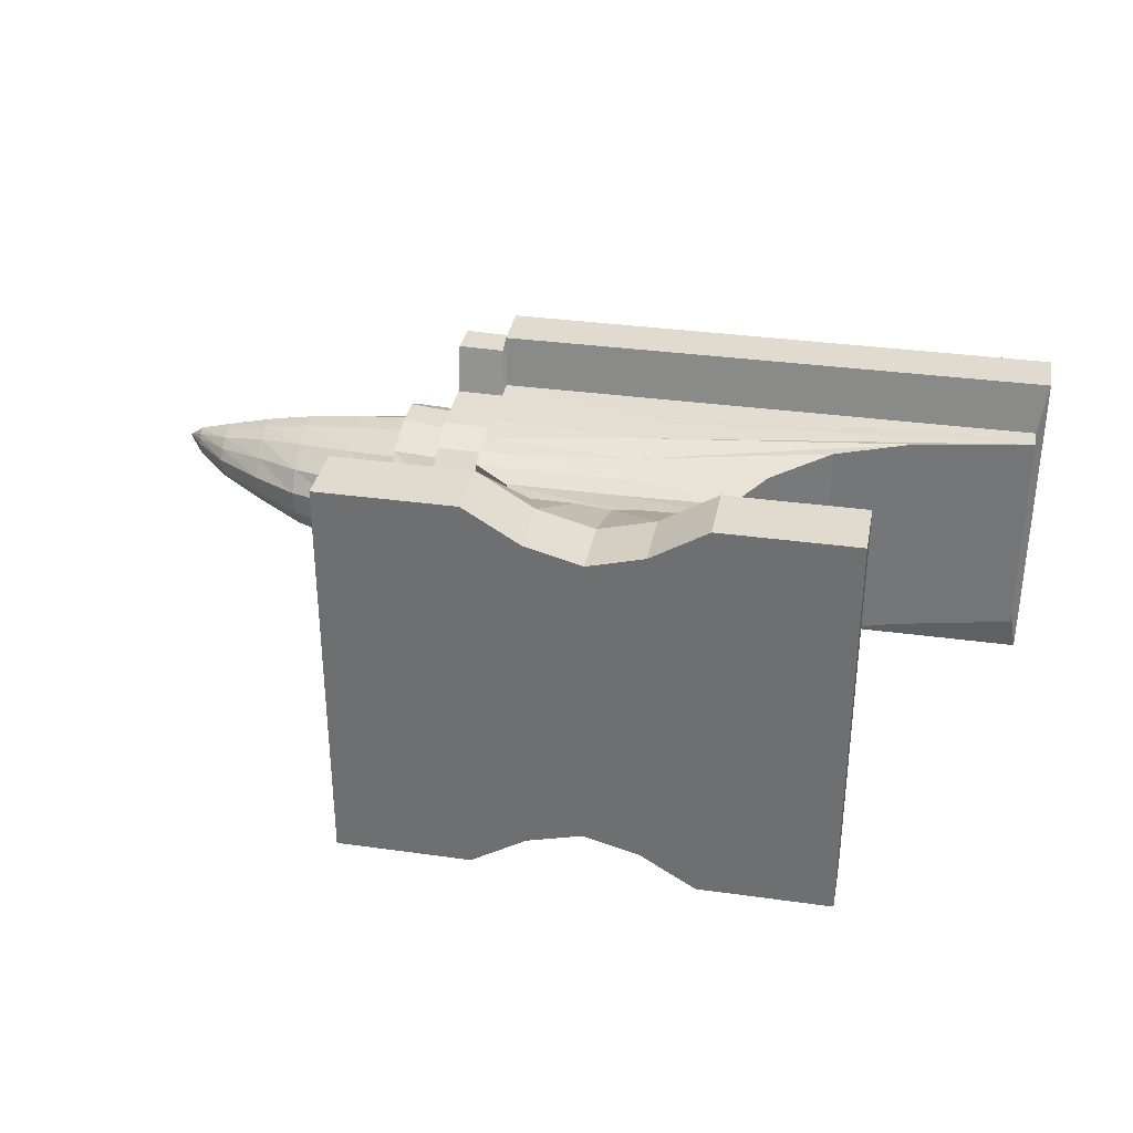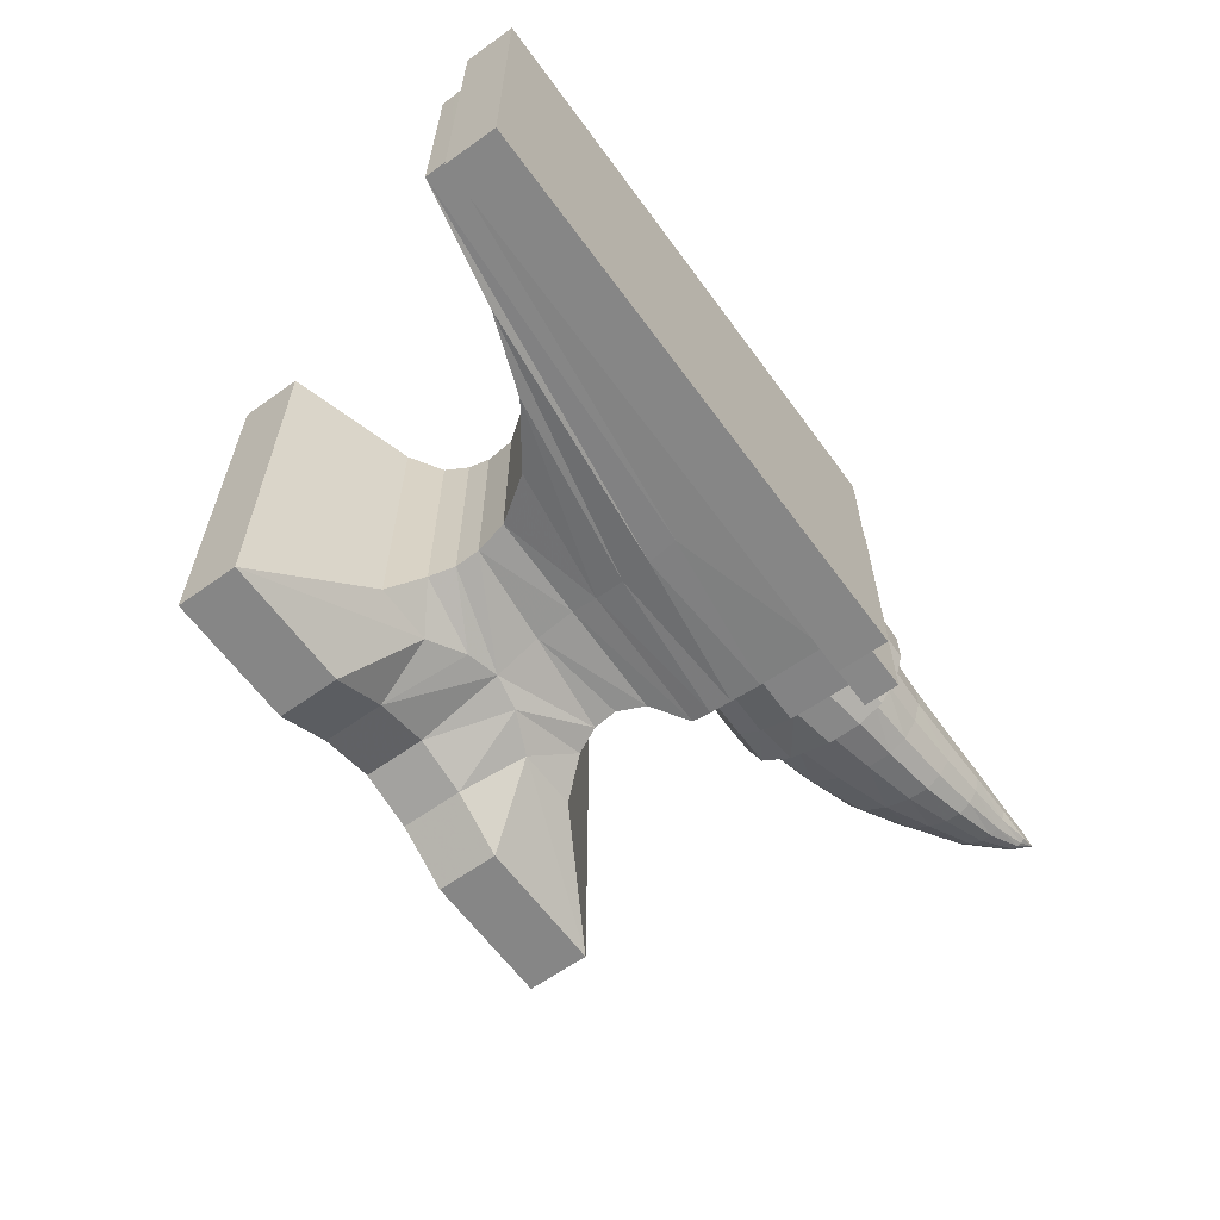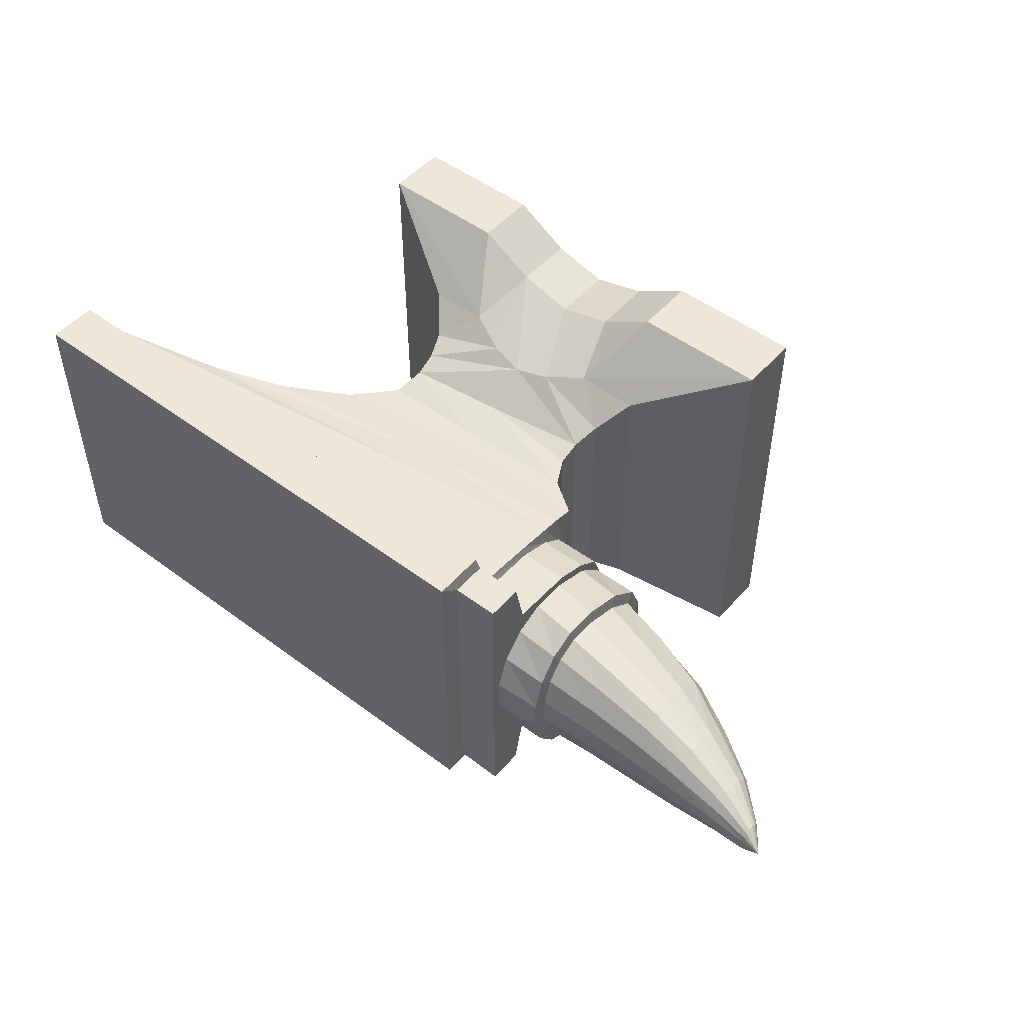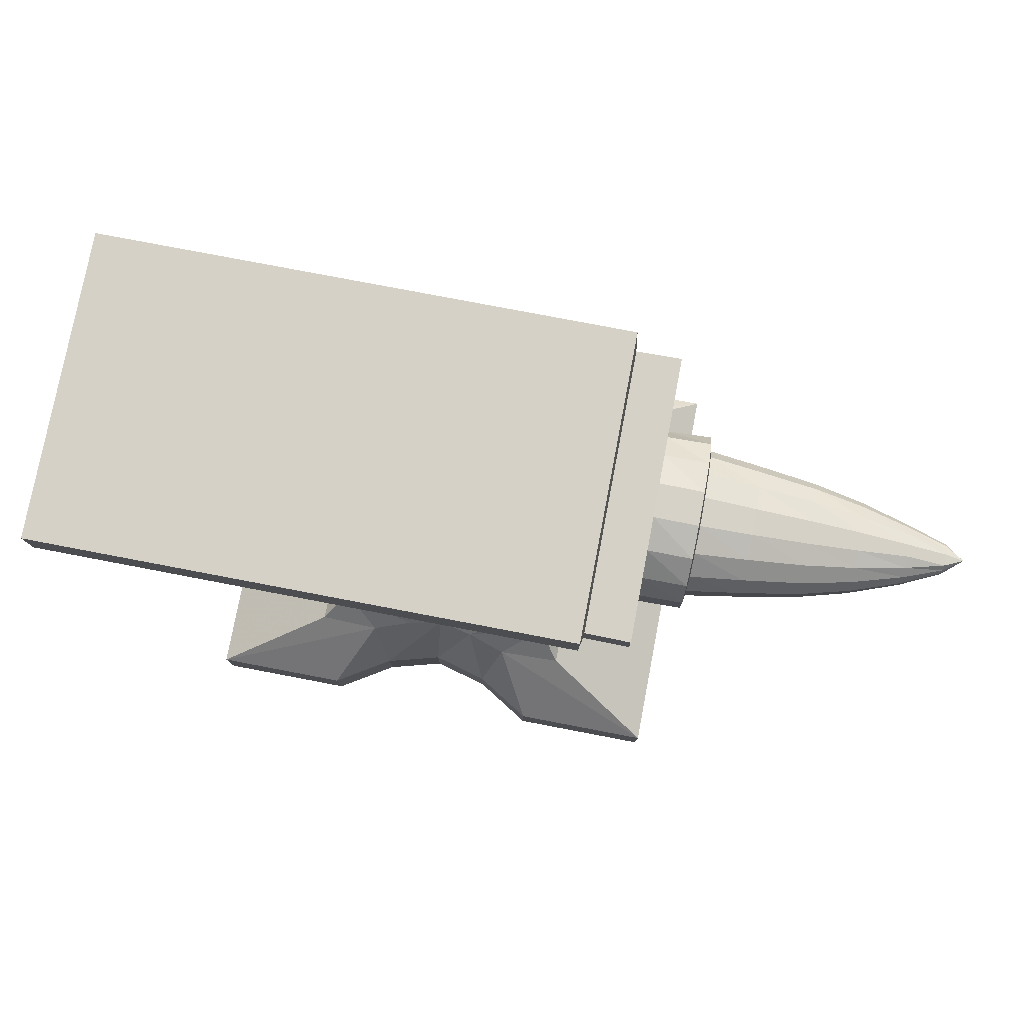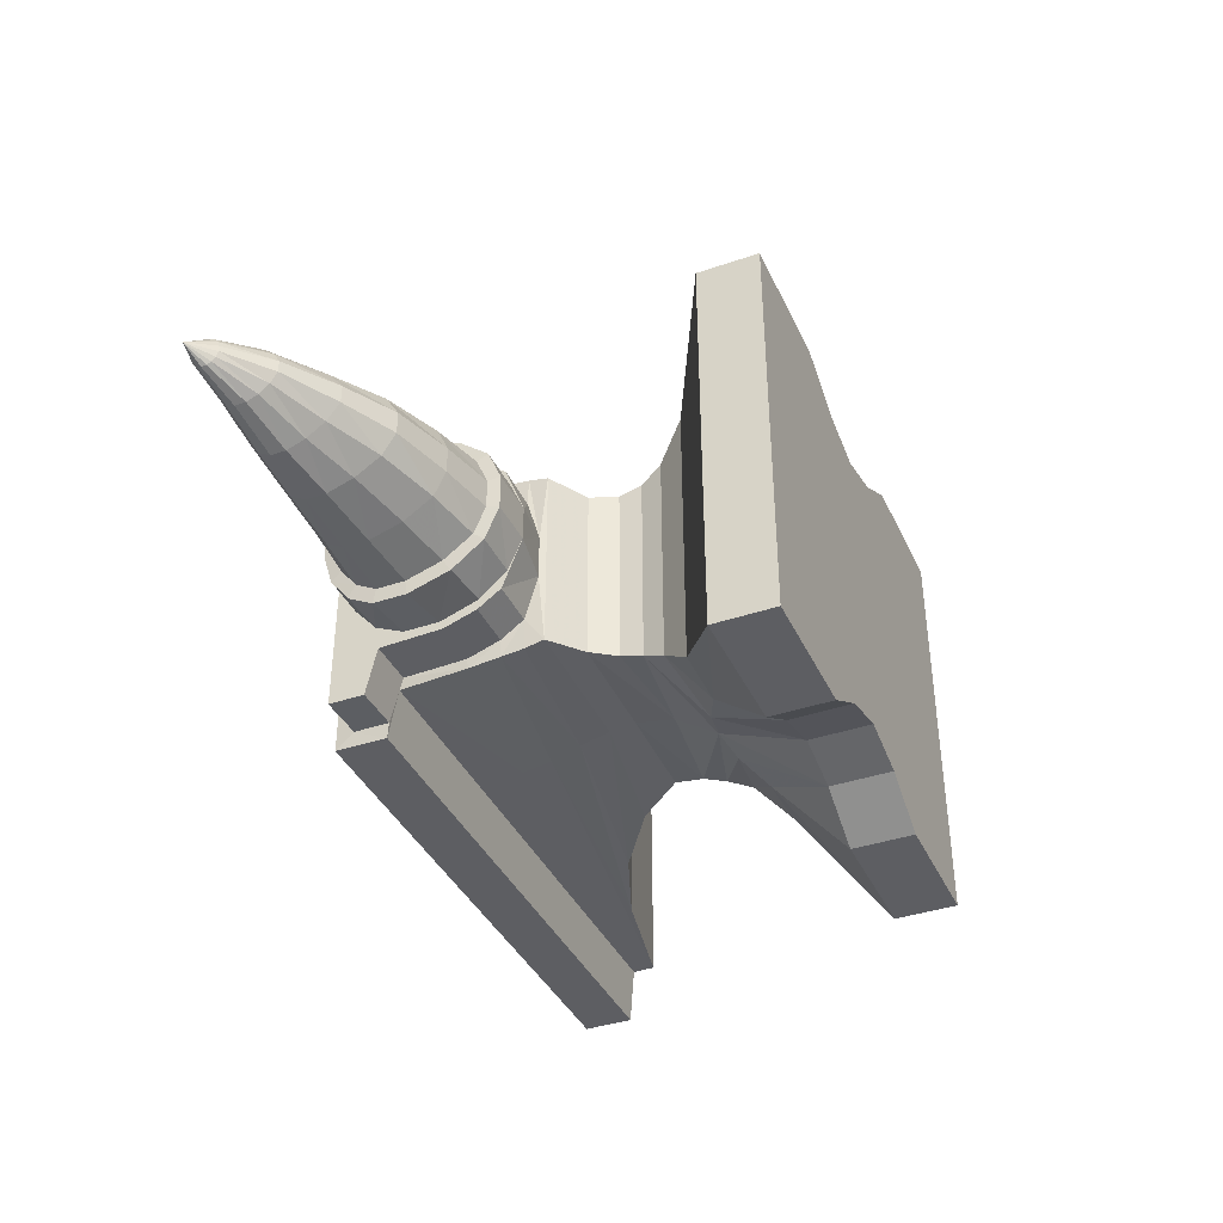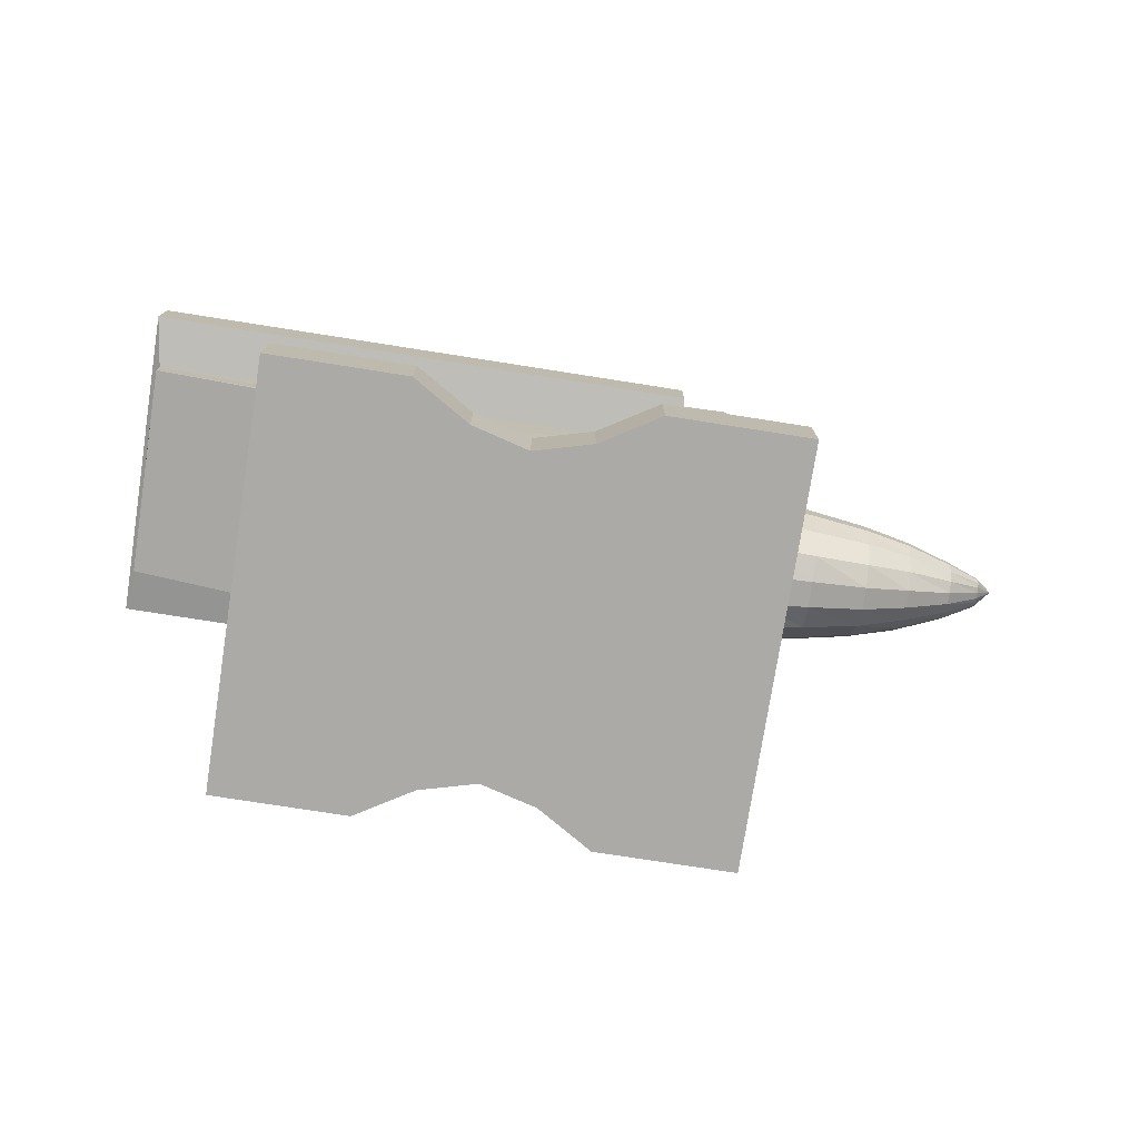
<metadata>
{"format":"obj","ext":"obj","renderer":"f3d","projection":"perspective","resolution":1024,"background":"white","views":[{"elev":33.7,"azim":10.8,"up":"+Z"},{"elev":-62.2,"azim":126.0,"up":"+Z"},{"elev":49.9,"azim":-140.5,"up":"+Z"},{"elev":78.8,"azim":-169.2,"up":"+Y"},{"elev":-38.7,"azim":-66.8,"up":"+Z"},{"elev":-76.1,"azim":171.1,"up":"+Y"}]}
</metadata>
<code>
o Anvil_Cube.005
v -2.498 3.249 -0.3079
v -2.498 2.797 -0.5461
v -2.498 2.309 -0.3104
v -2.498 2.217 0.107
v -2.498 3.248 0.3104
v -2.498 3.308 0.11
v -2.498 3.308 -0.1071
v -2.498 3.137 0.4635
v -2.498 3.139 -0.4618
v -2.498 2.991 0.546
v -2.498 2.993 -0.5455
v -2.498 2.795 0.5454
v -2.498 2.535 0.4618
v -2.498 2.537 -0.4635
v -2.498 2.307 0.3078
v -2.498 2.217 -0.1101
v -2.971 3.256 0.2688
v -2.971 3.257 -0.2665
v -2.971 3.307 0.09533
v -2.971 3.307 -0.09266
v -2.971 3.16 0.4014
v -2.971 3.161 -0.3998
v -2.971 3.035 0.4728
v -2.971 3.037 -0.4723
v -2.971 2.874 0.4723
v -2.971 2.876 -0.4728
v -2.971 2.667 0.3999
v -2.971 2.669 -0.4013
v -2.971 2.467 0.2666
v -2.971 2.469 -0.2688
v -2.971 2.363 0.09272
v -2.971 2.364 -0.09527
v -3.371 3.27 0.215
v -3.371 3.271 -0.2131
v -3.371 3.311 0.07624
v -3.371 3.311 -0.07409
v -3.371 3.188 0.321
v -3.371 3.194 -0.3197
v -3.371 3.08 0.3781
v -3.371 3.094 -0.3776
v -3.371 2.954 0.3777
v -3.371 2.973 -0.3781
v -3.371 2.816 0.3198
v -3.371 2.827 -0.3209
v -3.371 2.681 0.2132
v -3.371 2.683 -0.2149
v -3.371 2.582 0.07415
v -3.371 2.582 -0.07618
v -3.771 3.281 0.1395
v -3.771 3.282 -0.1384
v -3.771 3.313 0.04944
v -3.771 3.313 -0.04813
v -3.771 3.226 0.2083
v -3.771 3.227 -0.2076
v -3.771 3.153 0.2454
v -3.771 3.154 -0.2451
v -3.771 3.065 0.2451
v -3.771 3.066 -0.2454
v -3.771 2.973 0.2075
v -3.771 2.974 -0.2083
v -3.771 2.894 0.1383
v -3.771 2.895 -0.1395
v -3.771 2.842 0.04809
v -3.771 2.842 -0.04948
v -4.071 3.303 0.07116
v -4.071 3.316 -0.06718
v -4.071 3.316 0.02633
v -4.071 3.316 -0.02224
v -4.071 3.278 0.1054
v -4.071 3.278 -0.1016
v -4.071 3.246 0.1239
v -4.071 3.246 -0.1203
v -4.071 3.204 0.1237
v -4.071 3.204 -0.1205
v -4.071 3.169 0.105
v -4.071 3.169 -0.102
v -4.071 3.14 0.07059
v -4.071 3.14 -0.06775
v -4.071 3.123 0.02566
v -4.071 3.123 -0.02292
v -4.219 3.313 2.6e-05
v -2.051 3.348 0.4069
v -2.051 3.429 0.1443
v -2.051 2.988 0.7157
v -2.051 3.193 0.6075
v -2.051 2.38 -0.6075
v -2.051 2.129 -0.4068
v -2.051 2.017 0.1403
v -2.051 2.018 -0.1442
v -2.051 2.716 0.7149
v -2.051 2.376 0.6053
v -2.051 2.991 -0.7149
v -2.051 3.196 -0.6052
v -2.051 2.127 0.4035
v -2.051 2.719 -0.7156
v -2.051 3.429 -0.1403
v -2.051 3.35 -0.4035
v -1.673 3.349 -0.4016
v -1.673 2.655 -0.7124
v -1.673 3.173 -0.6025
v -1.673 2.341 0.6025
v -1.673 2.012 -0.145
v -1.673 2.344 -0.6047
v -1.673 2.936 0.7124
v -1.673 3.347 0.405
v -1.673 2.011 0.1411
v -1.673 2.128 -0.405
v -1.673 3.171 0.6048
v -1.673 3.443 0.1436
v -1.673 3.443 -0.1396
v -1.673 2.126 0.4017
v -1.673 2.94 -0.7116
v -1.673 2.651 0.7116
v -2.067 3.328 0.1222
v -2.067 3.13 0.5144
v -2.067 2.211 -0.3444
v -2.067 2.116 0.1188
v -2.067 2.727 0.6053
v -2.067 2.96 -0.6052
v -2.067 2.209 0.3416
v -2.067 3.328 -0.1188
v -2.067 3.26 0.3445
v -2.067 2.957 0.6059
v -2.067 2.441 -0.5143
v -2.067 2.117 -0.1221
v -2.067 2.439 0.5125
v -2.067 3.132 -0.5124
v -2.067 2.73 -0.6059
v -2.067 3.262 -0.3416
v 1.97 -0.004931 1.657
v 0.8942 0.4978 1.657
v 0.8942 -0.004931 1.657
v 1.97 0.4978 1.657
v 1.074 0.9878 1.141
v 0.8861 1.223 0.9181
v 0.7936 1.6 0.7933
v 0.8336 1.848 0.7353
v -0.005765 -0.004931 -1.259
v 0.5942 0.9878 1.155
v -0.005765 0.4978 1.259
v -0.005765 -0.004931 1.259
v 0.4442 0.4978 1.38
v 0.4442 -0.004931 1.38
v -2.008 0.4978 -1.657
v 0.276 1.125 1.064
v -0.9058 -0.004931 -1.657
v -2.008 -0.004931 1.657
v -0.9058 0.4978 1.657
v -0.9058 -0.004931 1.657
v -2.008 0.4978 1.657
v -1.114 0.9878 1.141
v -0.929 1.229 0.9181
v -0.8658 1.6 0.7687
v -0.9751 1.809 0.745
v 0.8336 1.848 -0.7353
v -0.6058 0.9878 1.155
v -0.4558 0.4978 1.38
v -0.4558 -0.004931 1.38
v -0.2875 1.125 1.064
v 0.7936 1.6 -0.7933
v -1.267 2.015 0.7759
v -0.005765 1.172 1.01
v -0.02321 1.51 0.7933
v -0.01901 1.829 0.7353
v 0.8861 1.223 -0.9181
v 1.074 0.9878 -1.141
v -0.8637 1.414 0.8205
v 0.8108 1.414 0.8557
v 1.09 2.213 0.7966
v 1.575 2.561 0.8704
v 2.211 2.801 0.8935
v 3.182 3.003 0.8823
v 3.185 3.187 0.8823
v 3.255 3.253 1.3
v 3.255 3.662 -1.3
v 3.255 3.662 1.3
v -1.275 3.662 1.3
v -1.272 3.242 1.3
v 1.97 0.4978 -1.657
v -1.295 3.506 1.186
v -1.673 3.51 1.192
v 0.8942 -0.004931 -1.657
v -1.259 3.175 0.8823
v -1.283 2.066 -0.1847
v -1.283 2.066 0.1847
v -1.283 3.135 -0.7979
v -1.283 3.135 0.7979
v -1.283 2.62 0.7786
v -1.283 2.356 -0.6874
v -1.283 2.356 0.6874
v -1.283 2.172 0.5554
v -1.283 2.172 -0.5554
v -1.266 2.175 0.8083
v -1.266 2.358 0.8269
v -1.266 2.62 0.8536
v -1.259 3.175 -0.8823
v -1.673 3.137 -0.8019
v -1.673 3.137 0.8019
v -1.673 2.619 -0.7825
v -1.673 2.619 0.7825
v -1.673 2.355 -0.6908
v -1.673 2.355 0.6908
v -1.673 2.17 0.5581
v -1.673 2.17 -0.5581
v -1.295 3.22 1.186
v -1.673 3.222 1.192
v 0.09404 3.662 1.3
v 0.0962 3.245 1.3
v -0.9058 0.4978 -1.657
v 0.08468 3.179 0.8823
v 1.97 -0.004931 -1.657
v -0.02403 2.04 0.76
v 0.06443 2.8 0.8707
v -0.003096 2.289 0.8077
v 0.03067 2.545 0.8593
v -2.008 -0.004931 -1.657
v 0.4442 -0.004931 -1.38
v 0.276 1.125 -1.064
v -1.114 0.9878 -1.141
v -0.929 1.229 -0.9181
v -0.8658 1.6 -0.7687
v -0.9751 1.809 -0.745
v 0.4442 0.4978 -1.38
v -0.4558 -0.004931 -1.38
v -0.005765 0.4978 -1.259
v -1.267 2.015 -0.7759
v 0.5942 0.9878 -1.155
v -0.8637 1.414 -0.8205
v 0.8108 1.414 -0.8557
v 1.09 2.213 -0.7966
v 1.575 2.561 -0.8704
v 2.211 2.801 -0.8935
v 3.182 3.003 -0.8823
v 3.185 3.187 -0.8823
v 3.255 3.253 -1.3
v -1.275 3.662 -1.3
v -1.272 3.242 -1.3
v -1.673 3.51 -1.192
v -1.283 2.62 -0.7786
v -1.266 2.175 -0.8083
v -1.266 2.358 -0.8269
v -1.266 2.62 -0.8536
v -1.295 3.22 -1.186
v -1.673 3.222 -1.192
v 0.09404 3.662 -1.3
v 0.8942 0.4978 -1.657
v -0.6058 0.9878 -1.155
v -0.4558 0.4978 -1.38
v -0.2875 1.125 -1.064
v -0.005765 1.172 -1.01
v -0.02321 1.51 -0.7933
v -0.01901 1.829 -0.7353
v -1.295 3.506 -1.186
v 0.0962 3.245 -1.3
v 0.08468 3.179 -0.8823
v -0.02403 2.04 -0.76
v 0.06443 2.8 -0.8707
v -0.003096 2.289 -0.8077
v 0.03067 2.545 -0.8593
f 9 11 24 22
f 13 12 25 27
f 5 6 19 17
f 10 8 21 23
f 22 24 40 38
f 27 25 41 43
f 32 31 47 48
f 17 19 35 33
f 23 21 37 39
f 28 30 46 44
f 24 26 42 40
f 8 5 17 21
f 6 7 20 19
f 12 10 23 25
f 15 13 27 29
f 48 47 63 64
f 33 35 51 49
f 39 37 53 55
f 44 46 62 60
f 40 42 58 56
f 45 43 59 61
f 36 34 50 52
f 31 29 45 47
f 26 28 44 42
f 21 17 33 37
f 30 32 48 46
f 19 20 36 35
f 25 23 39 41
f 18 22 38 34
f 20 18 34 36
f 29 27 43 45
f 49 51 67 65
f 55 53 69 71
f 60 62 78 76
f 56 58 74 72
f 61 59 75 77
f 52 50 66 68
f 50 54 70 66
f 43 41 57 59
f 38 40 56 54
f 47 45 61 63
f 42 44 60 58
f 37 33 49 53
f 46 48 64 62
f 35 36 52 51
f 41 39 55 57
f 34 38 54 50
f 64 63 79 80
f 59 57 73 75
f 54 56 72 70
f 63 61 77 79
f 58 60 76 74
f 53 49 65 69
f 62 64 80 78
f 51 52 68 67
f 57 55 71 73
f 71 69 81
f 76 78 81
f 72 74 81
f 77 75 81
f 68 66 81
f 66 70 81
f 73 71 81
f 65 67 81
f 80 79 81
f 75 73 81
f 70 72 81
f 79 77 81
f 74 76 81
f 69 65 81
f 78 80 81
f 67 68 81
f 106 111 94 88
f 100 112 92 93
f 101 113 90 91
f 102 106 88 89
f 105 109 83 82
f 104 108 85 84
f 103 107 87 86
f 99 103 86 95
f 108 105 82 85
f 107 102 89 87
f 109 110 96 83
f 113 104 84 90
f 98 100 93 97
f 110 98 97 96
f 111 101 91 94
f 112 99 95 92
f 88 94 120 117
f 93 92 119 127
f 91 90 118 126
f 89 88 117 125
f 82 83 114 122
f 84 85 115 123
f 86 87 116 124
f 95 86 124 128
f 85 82 122 115
f 87 89 125 116
f 83 96 121 114
f 90 84 123 118
f 97 93 127 129
f 96 97 129 121
f 94 91 126 120
f 92 95 128 119
f 3 16 32 30
f 11 2 26 24
f 16 4 31 32
f 115 122 5 8
f 129 127 9 1
f 122 114 6 5
f 117 120 15 4
f 124 116 3 14
f 121 129 1 7
f 14 3 30 28
f 1 9 22 18
f 7 1 18 20
f 2 14 28 26
f 4 15 29 31
f 118 123 10 12
f 119 128 2 11
f 126 118 12 13
f 116 125 16 3
f 123 115 8 10
f 125 117 4 16
f 120 126 13 15
f 114 121 7 6
f 128 124 14 2
f 127 119 11 9
f 132 130 133 131
f 133 134 139 131
f 234 233 257 255
f 143 142 140 141
f 132 131 142 143
f 259 241 242 257
f 142 131 139 145
f 258 240 241 259
f 149 148 150 147
f 150 148 156 151
f 256 226 240 258
f 149 158 157 148
f 157 159 156 148
f 231 230 256 258
f 158 141 140 157
f 257 242 196 255
f 135 145 139 134
f 152 151 156 159
f 245 254 237 236
f 226 256 252 222
f 256 230 155 252
f 164 163 136 137
f 142 145 162 140
f 140 162 159 157
f 154 153 163 164
f 175 235 254 245
f 167 152 159 162
f 163 153 167 162
f 168 162 145 135
f 162 168 136 163
f 254 255 196 237
f 147 216 146 149
f 207 177 178 208
f 208 178 183 210
f 250 251 160 229
f 185 161 193 191
f 191 193 194 190
f 190 194 195 188
f 188 200 202 190
f 185 106 102 184
f 190 202 203 191
f 184 102 204 192
f 189 192 204 201
f 187 198 200 188
f 180 181 206 205
f 178 177 180 205
f 206 198 187 205
f 183 187 188 195
f 178 205 187 183
f 229 165 218 250
f 176 207 208 174
f 174 208 210 173
f 251 250 228 221
f 212 164 137 169
f 161 154 164 212
f 173 210 213 172
f 213 210 183 195
f 170 214 212 169
f 212 214 193 161
f 214 215 194 193
f 215 213 195 194
f 171 215 214 170
f 172 213 215 171
f 228 250 249 220
f 222 252 251 221
f 225 248 249 250
f 186 197 244 243
f 223 225 250 218
f 252 155 160 251
f 220 249 247 219
f 165 166 227 218
f 224 248 225 138
f 248 209 247 249
f 243 237 196 186
f 232 231 258 259
f 237 243 253 236
f 146 216 144 209
f 223 218 227 246
f 182 217 223 246
f 182 246 179 211
f 133 130 211 179
f 133 179 166 134
f 134 166 165 135
f 168 229 160 136
f 136 160 155 137
f 150 144 216 147
f 144 219 247 209
f 151 152 220 219
f 167 153 221 228
f 153 154 222 221
f 154 161 226 222
f 152 167 228 220
f 135 165 229 168
f 137 155 230 169
f 170 231 232 171
f 169 230 231 170
f 171 232 233 172
f 172 233 234 173
f 173 234 235 174
f 174 235 175 176
f 207 245 236 177
f 161 185 184 226
f 226 184 192 240
f 192 189 241 240
f 189 239 242 241
f 242 239 186 196
f 239 189 201 199
f 239 199 197 186
f 176 175 245 207
f 179 246 227 166
f 235 234 255 254
f 238 110 109 181
f 181 109 105 206
f 206 105 108 198
f 198 108 104 200
f 200 104 113 202
f 202 113 101 203
f 191 203 106 185
f 203 101 111 106
f 244 98 110 238
f 197 100 98 244
f 199 112 100 197
f 201 99 112 199
f 204 103 99 201
f 204 102 107 103
f 150 151 219 144
f 211 130 132 182
f 143 217 182 132
f 217 143 141 138
f 158 224 138 141
f 146 209 248 224
f 233 232 259 257
f 217 138 225 223
f 224 158 149 146
f 253 243 244 238
f 236 253 180 177
f 180 253 238 181

</code>
